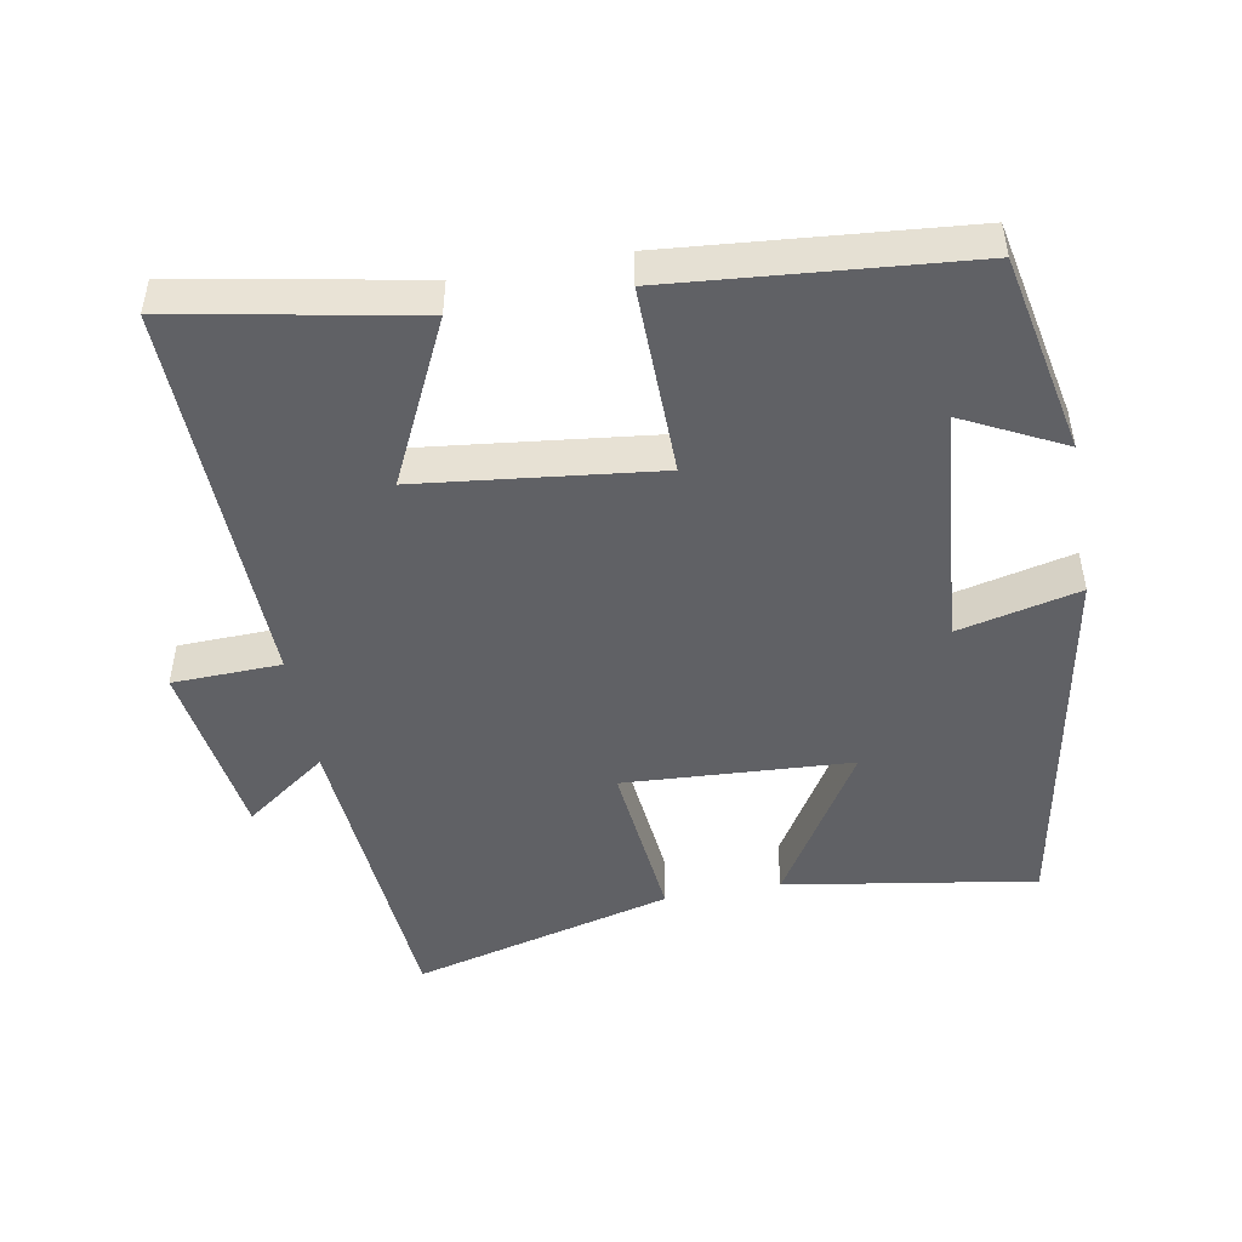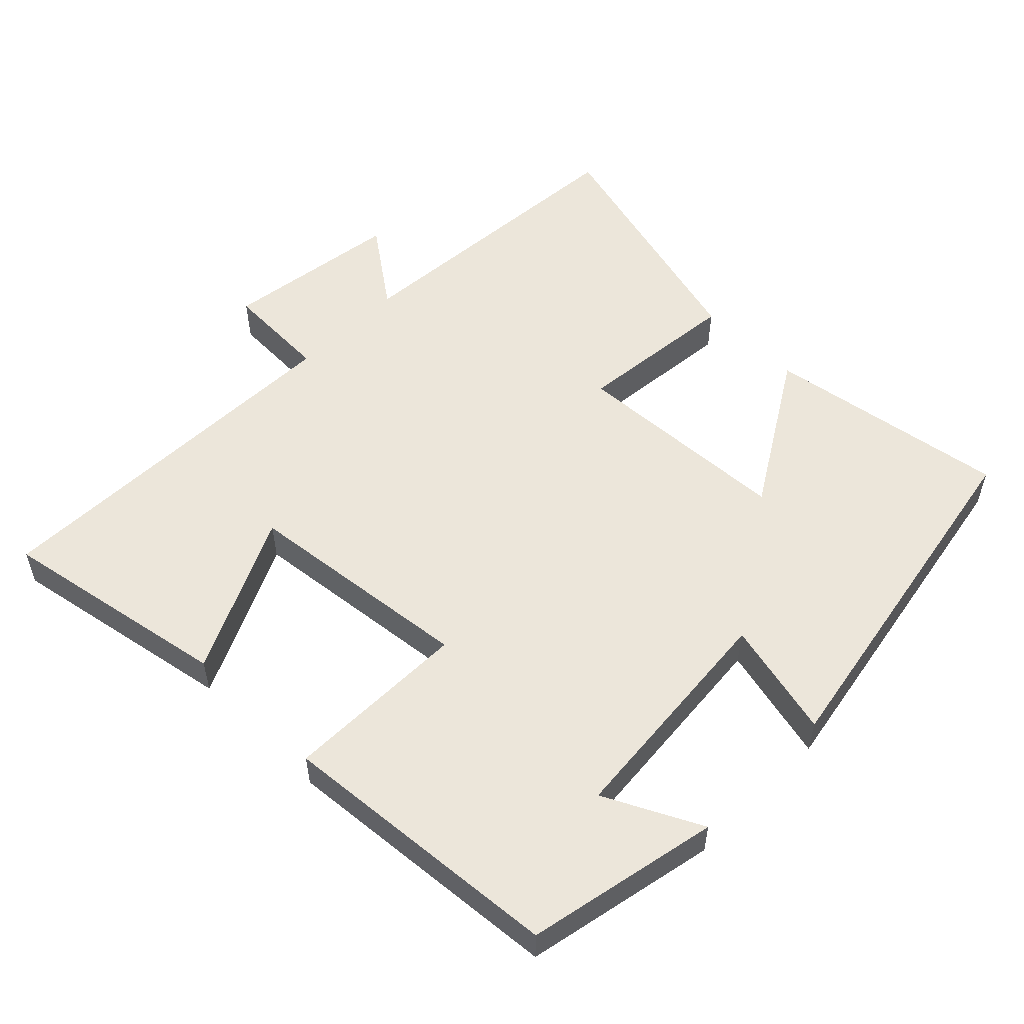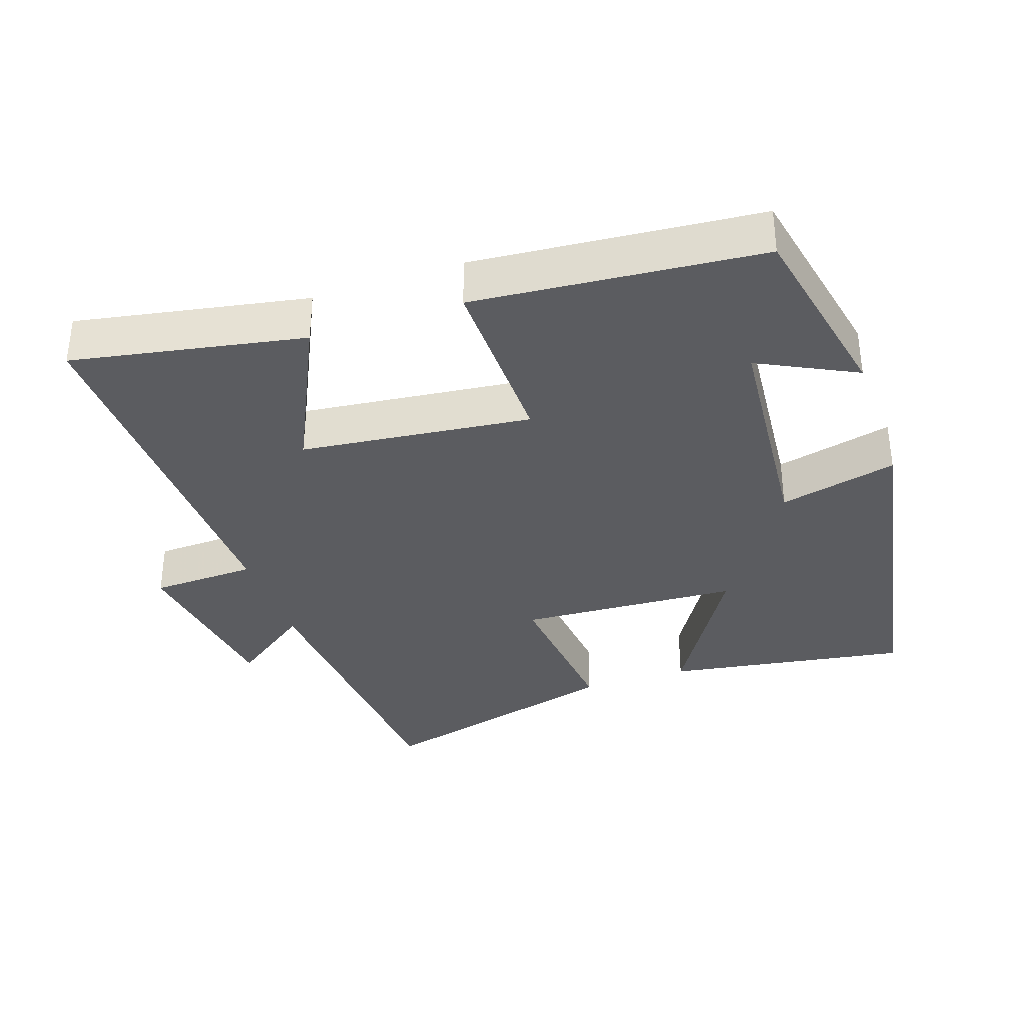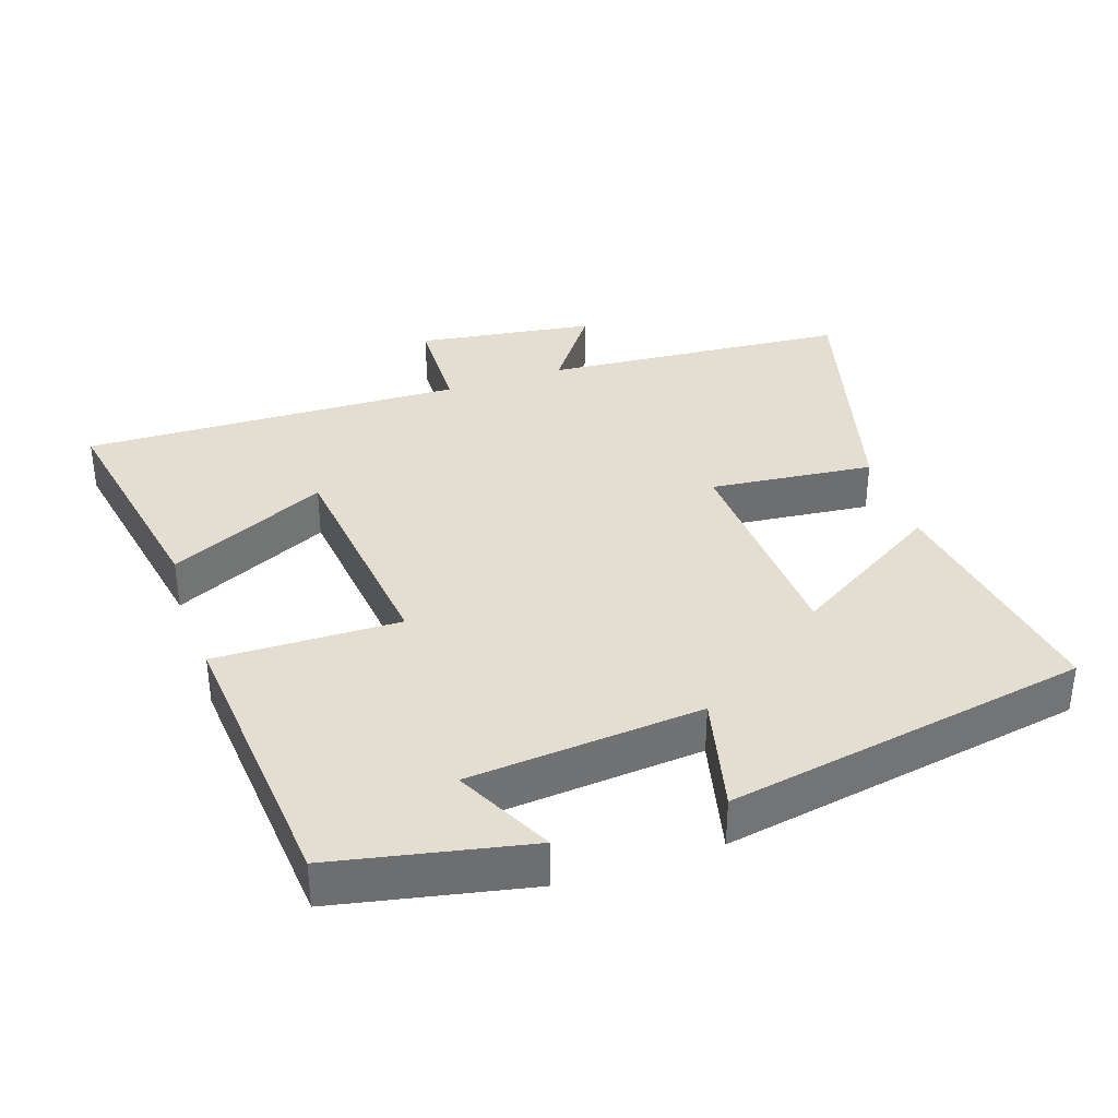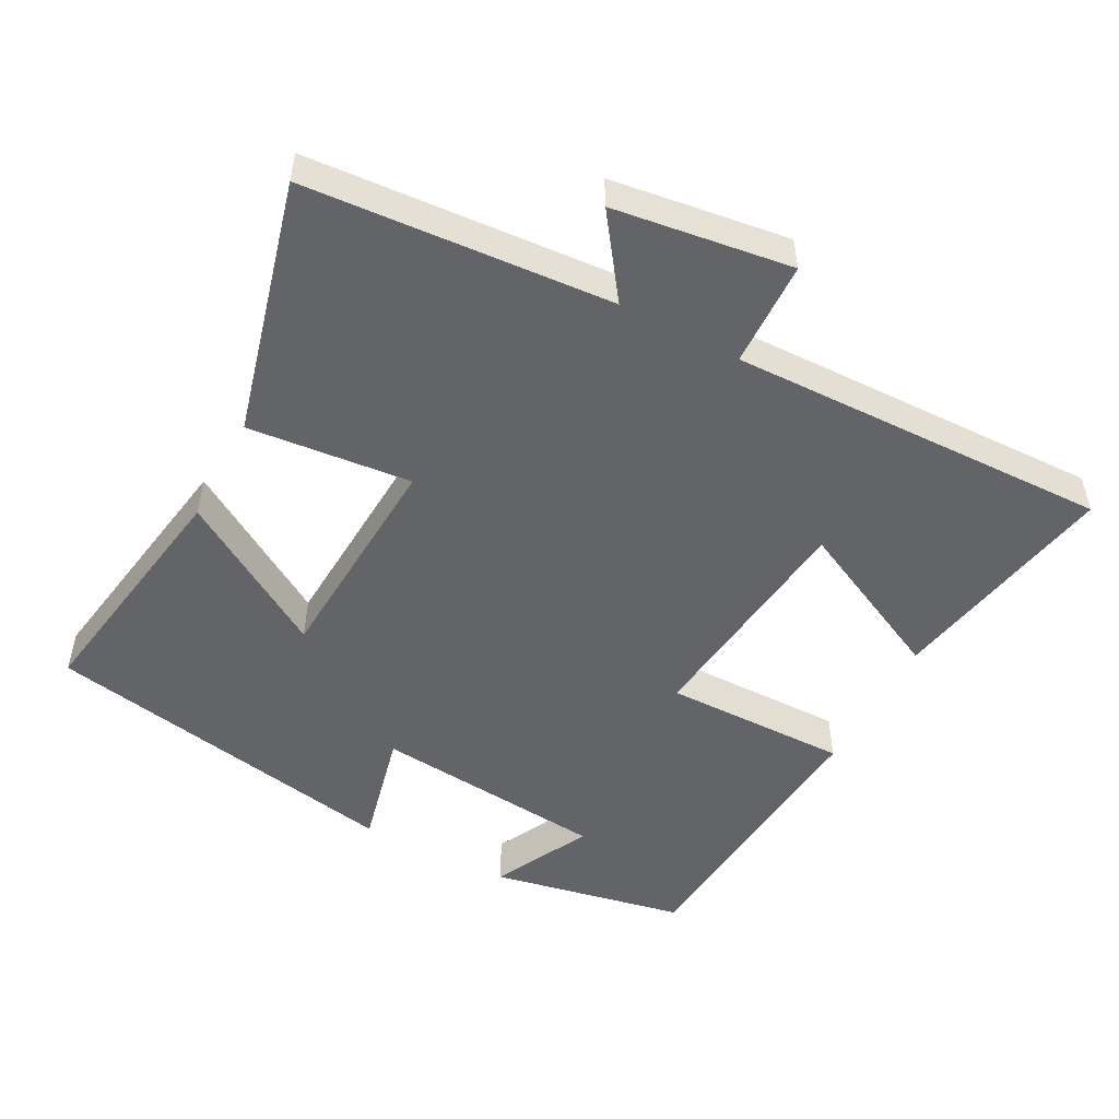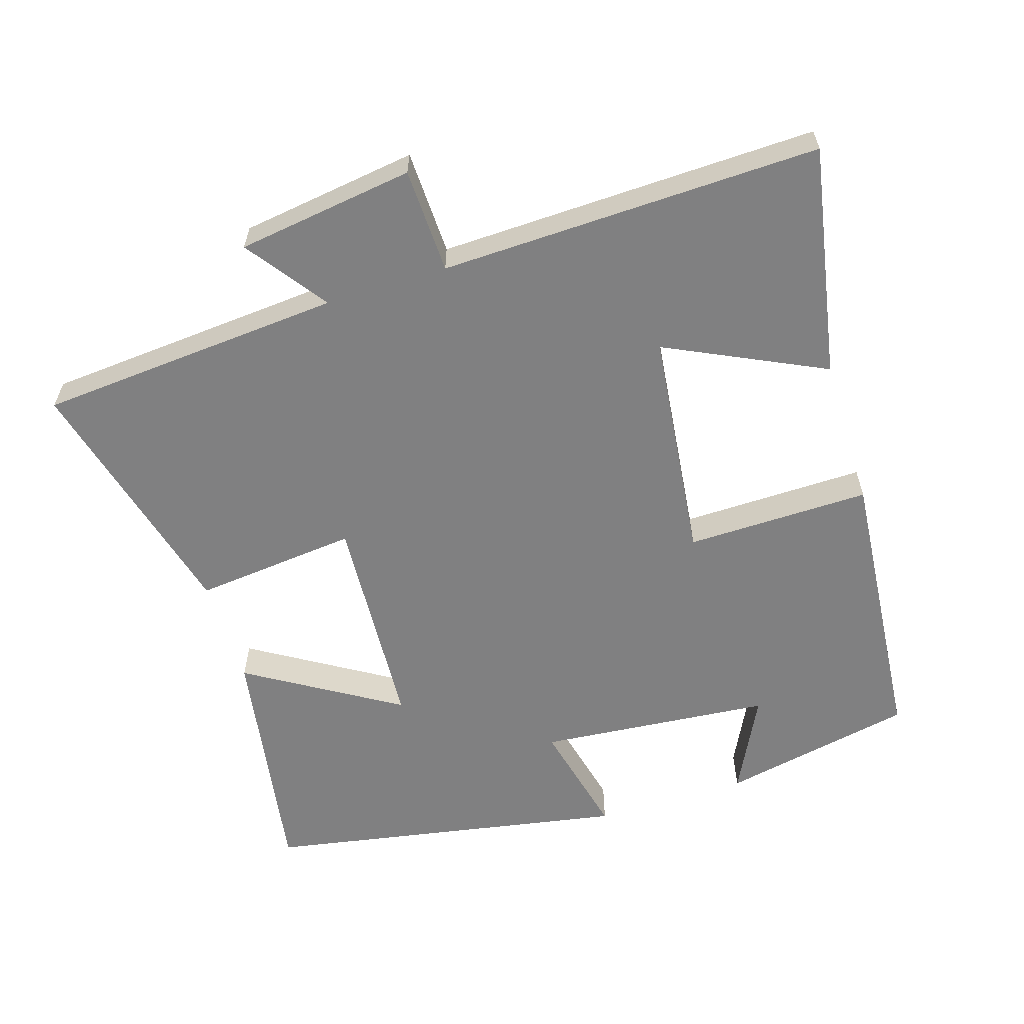
<metadata>
{"format":"obj","ext":"obj","renderer":"f3d","projection":"perspective","resolution":1024,"background":"white","views":[{"elev":-48.2,"azim":10.3,"up":"+Y"},{"elev":54.5,"azim":44.7,"up":"+Y"},{"elev":-35.2,"azim":18.9,"up":"+Y"},{"elev":36.1,"azim":71.5,"up":"+Y"},{"elev":-51.1,"azim":-118.1,"up":"+Y"},{"elev":-60.2,"azim":-72.6,"up":"+Y"}]}
</metadata>
<code>
v -0.466 0.07 -0.595
v -0.5 0.07 -0.158
v -0.615 0.07 -0.241
v -0.651 0.07 0.013
v -0.5 0.07 0.018
v -0.515 0.07 0.562
v -0.184 0.07 0.5
v -0.292 0.07 0.274
v 0.038 0.07 0.236
v 0.034 0.07 0.5
v 0.444 0.07 0.464
v 0.5 0.07 0.187
v 0.361 0.07 0.257
v 0.331 0.07 -0.077
v 0.5 0.07 -0.037
v 0.406 0.07 -0.556
v 0.058 0.07 -0.5
v 0.19 0.07 -0.284
v -0.126 0.07 -0.266
v -0.102 0.07 -0.5
v -0.466 0 -0.595
v -0.5 0 -0.158
v -0.615 0 -0.241
v -0.651 0 0.013
v -0.5 0 0.018
v -0.515 0 0.562
v -0.184 0 0.5
v -0.292 0 0.274
v 0.038 0 0.236
v 0.034 0 0.5
v 0.444 0 0.464
v 0.5 0 0.187
v 0.361 0 0.257
v 0.331 0 -0.077
v 0.5 0 -0.037
v 0.406 0 -0.556
v 0.058 0 -0.5
v 0.19 0 -0.284
v -0.126 0 -0.266
v -0.102 0 -0.5
f 19 20 1 2
f 18 19 2
f 16 17 18
f 15 16 18
f 14 15 18
f 13 14 18 2
f 10 11 12 13
f 9 10 13
f 9 13 2
f 8 9 2 3
f 5 6 7 8
f 5 8 3
f 3 4 5
f 22 21 40 39
f 22 39 38
f 38 37 36
f 38 36 35
f 38 35 34
f 22 38 34 33
f 33 32 31 30
f 33 30 29
f 22 33 29
f 23 22 29 28
f 28 27 26 25
f 23 28 25
f 25 24 23
f 1 21 22 2
f 2 22 23 3
f 3 23 24 4
f 4 24 25 5
f 5 25 26 6
f 6 26 27 7
f 7 27 28 8
f 8 28 29 9
f 9 29 30 10
f 10 30 31 11
f 11 31 32 12
f 12 32 33 13
f 13 33 34 14
f 14 34 35 15
f 15 35 36 16
f 16 36 37 17
f 17 37 38 18
f 18 38 39 19
f 19 39 40 20
f 20 40 21 1

</code>
